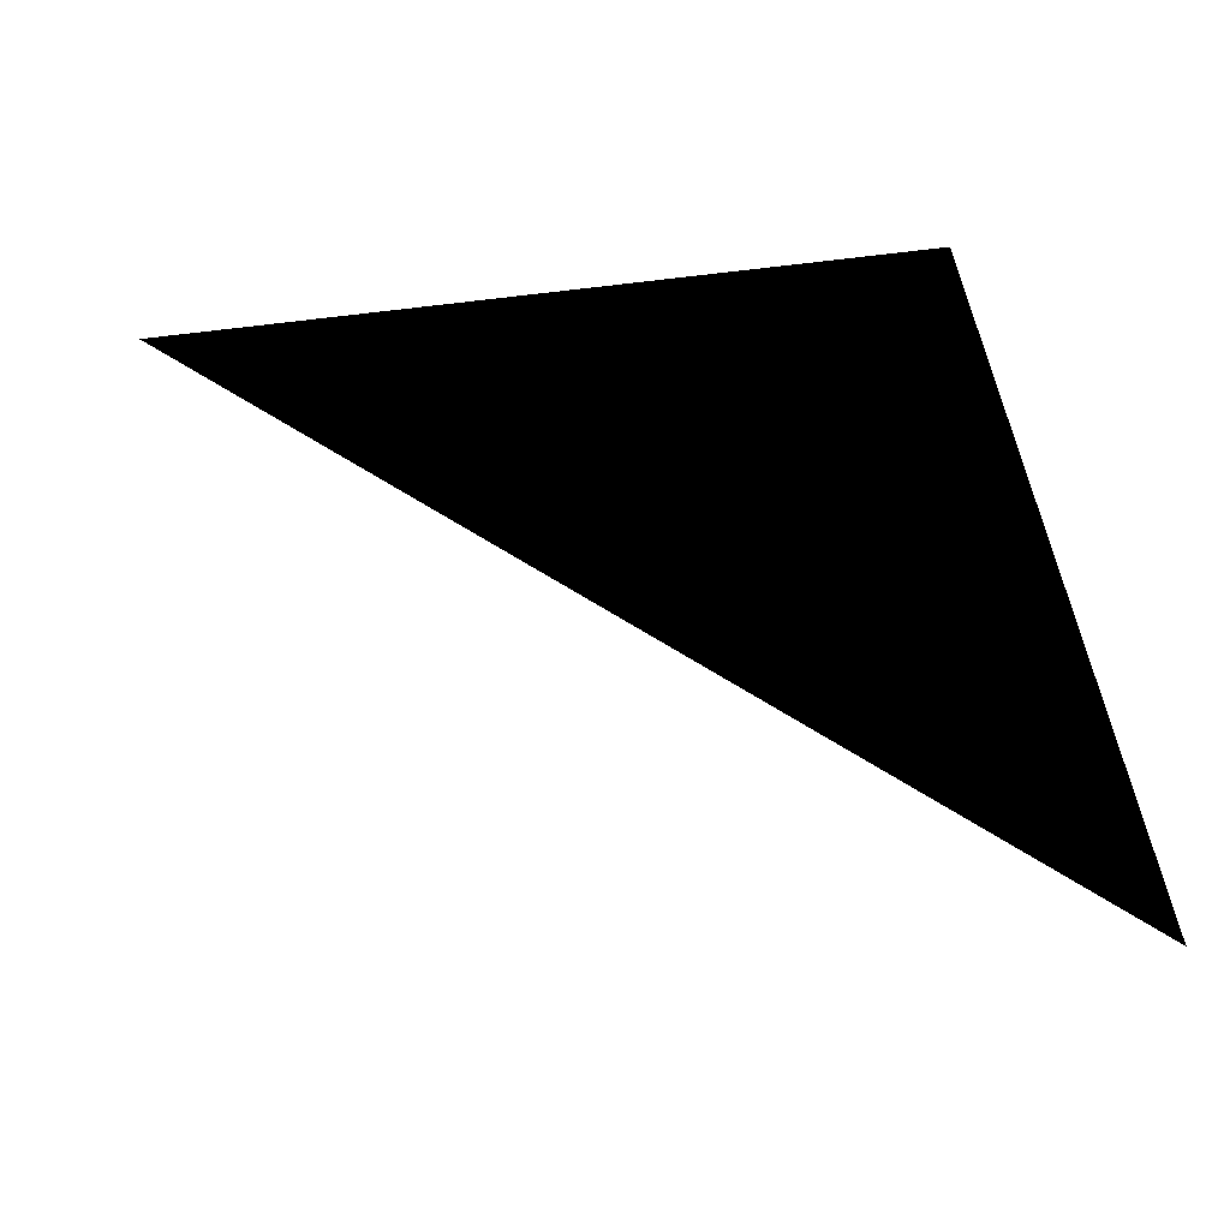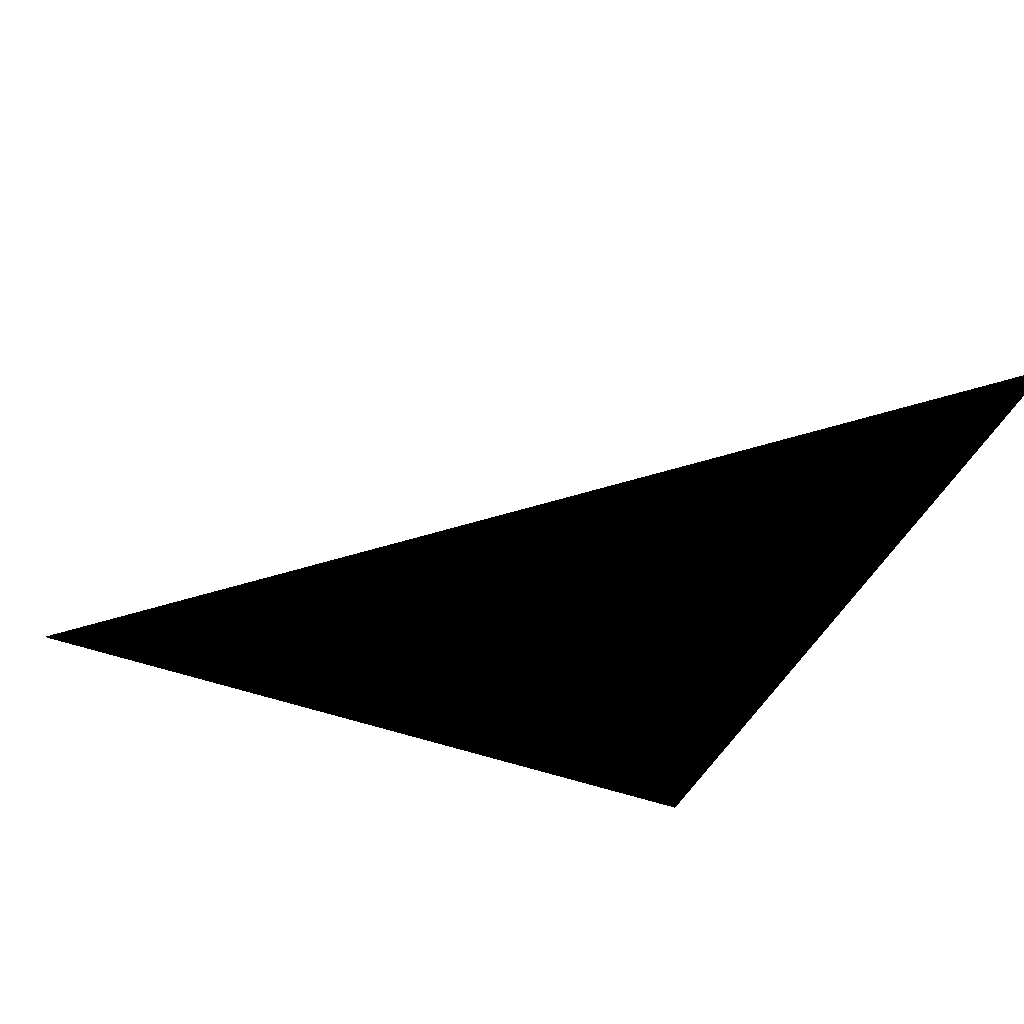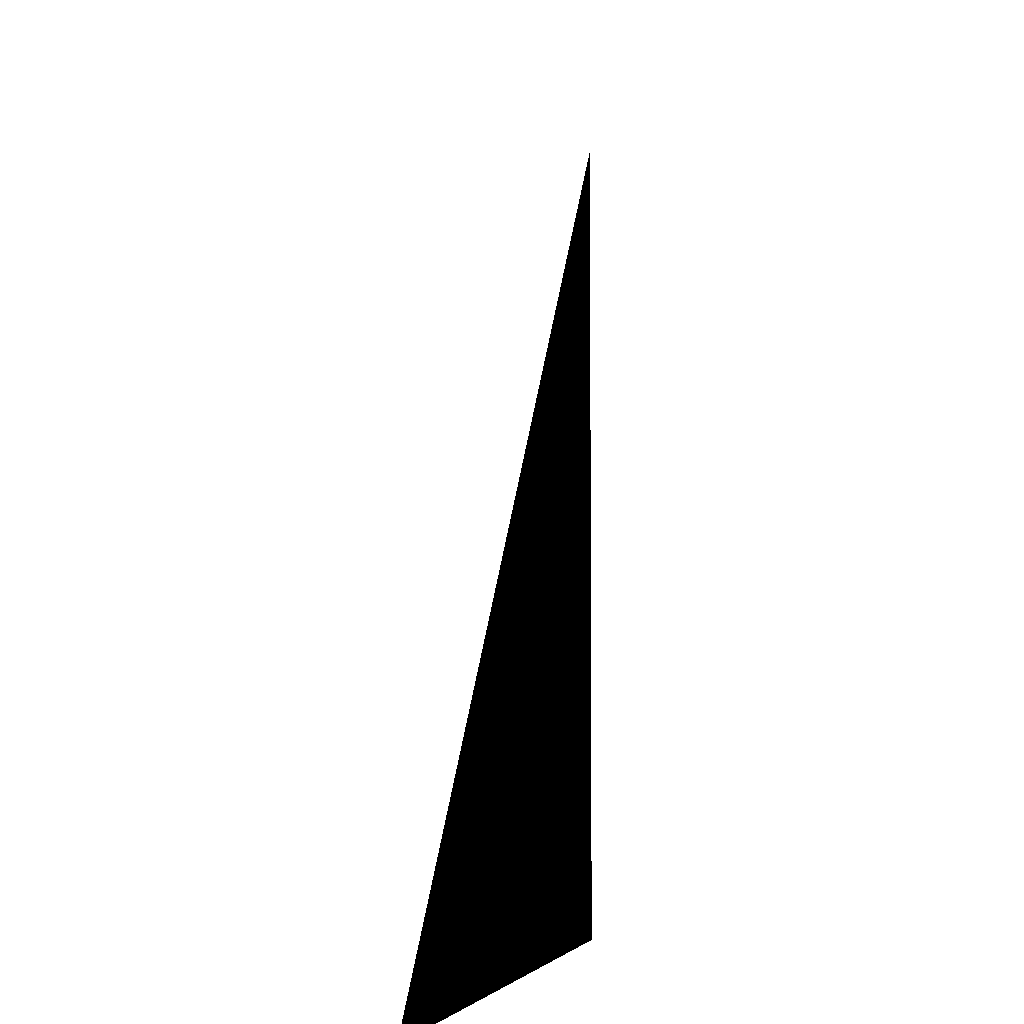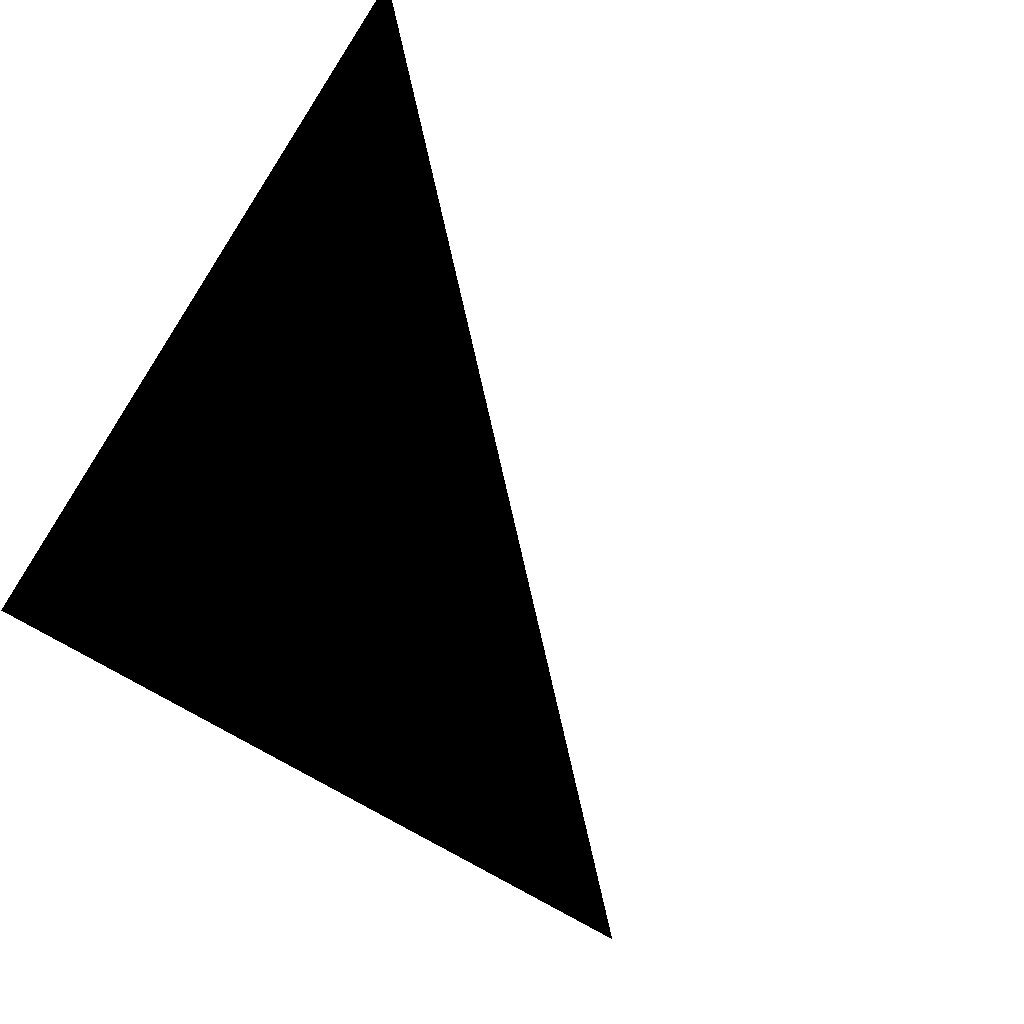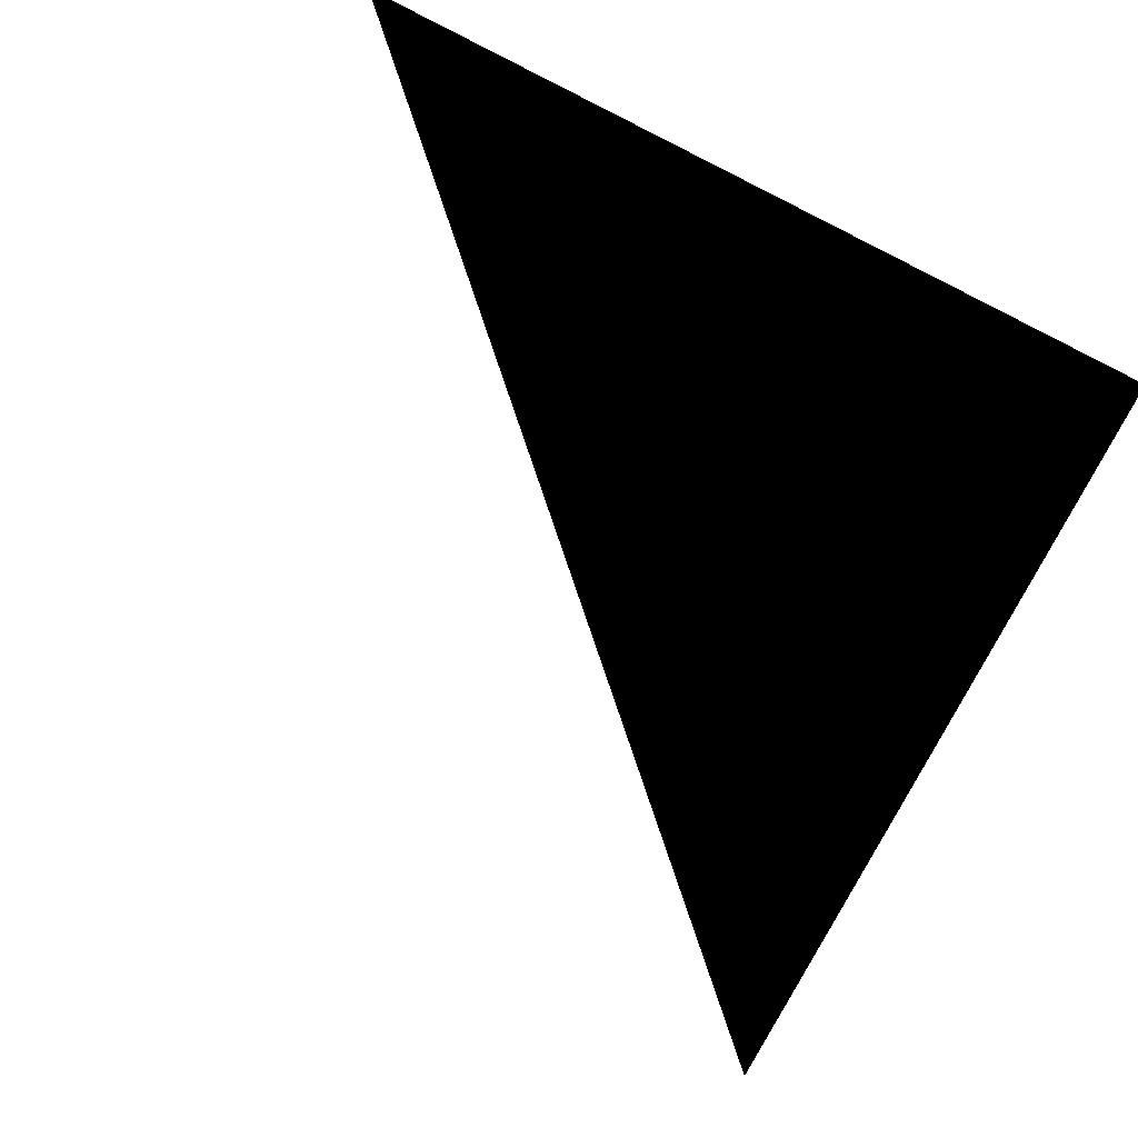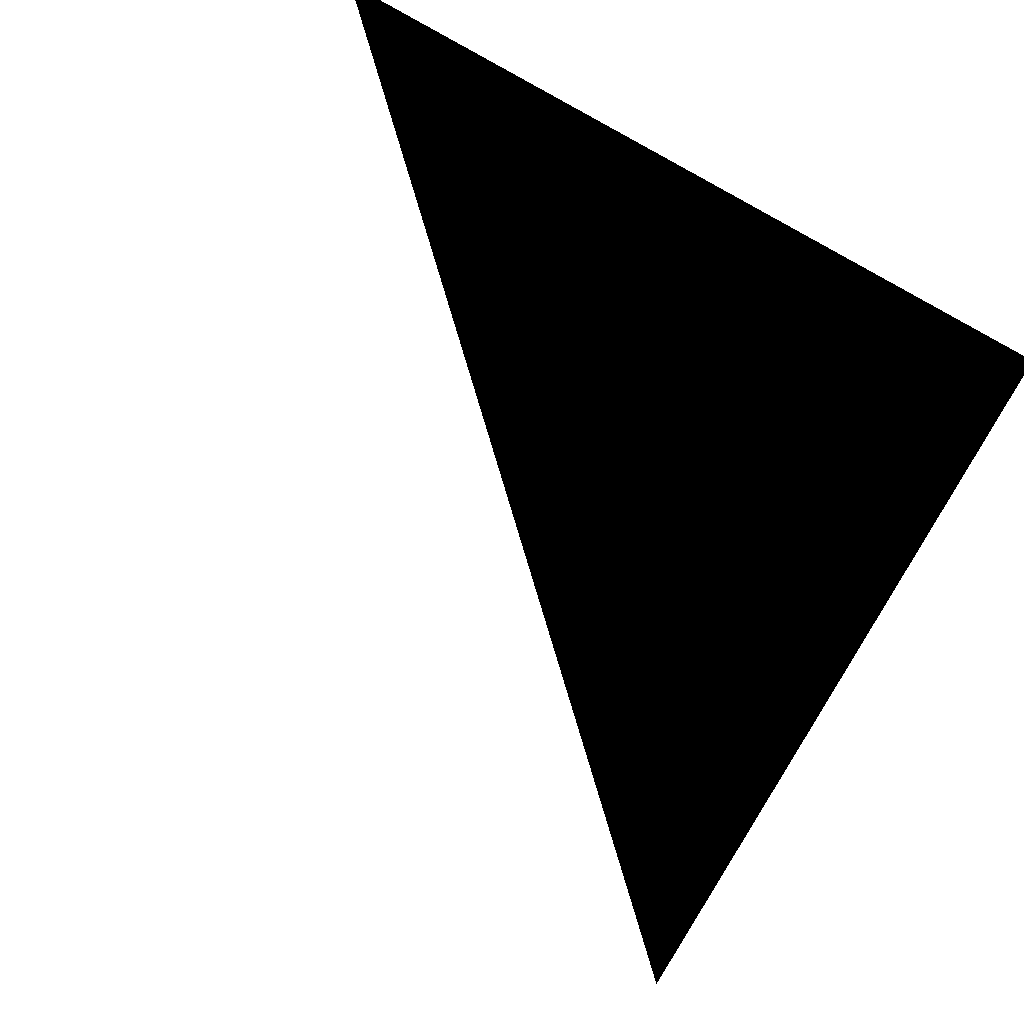
<metadata>
{"format":"obj","ext":"obj","renderer":"f3d","projection":"perspective","resolution":1024,"background":"white","views":[{"elev":53.0,"azim":171.0,"up":"+Z"},{"elev":-44.1,"azim":156.0,"up":"+Z"},{"elev":-4.3,"azim":101.5,"up":"+Y"},{"elev":-64.9,"azim":57.0,"up":"+Z"},{"elev":-74.0,"azim":-116.6,"up":"+Z"},{"elev":-76.9,"azim":-118.4,"up":"+Z"}]}
</metadata>
<code>
v -20 -20 0
v -20 20 0
v 20 -20 0
v 20 20 0
f 0 1 2
f 1 2 3

</code>
